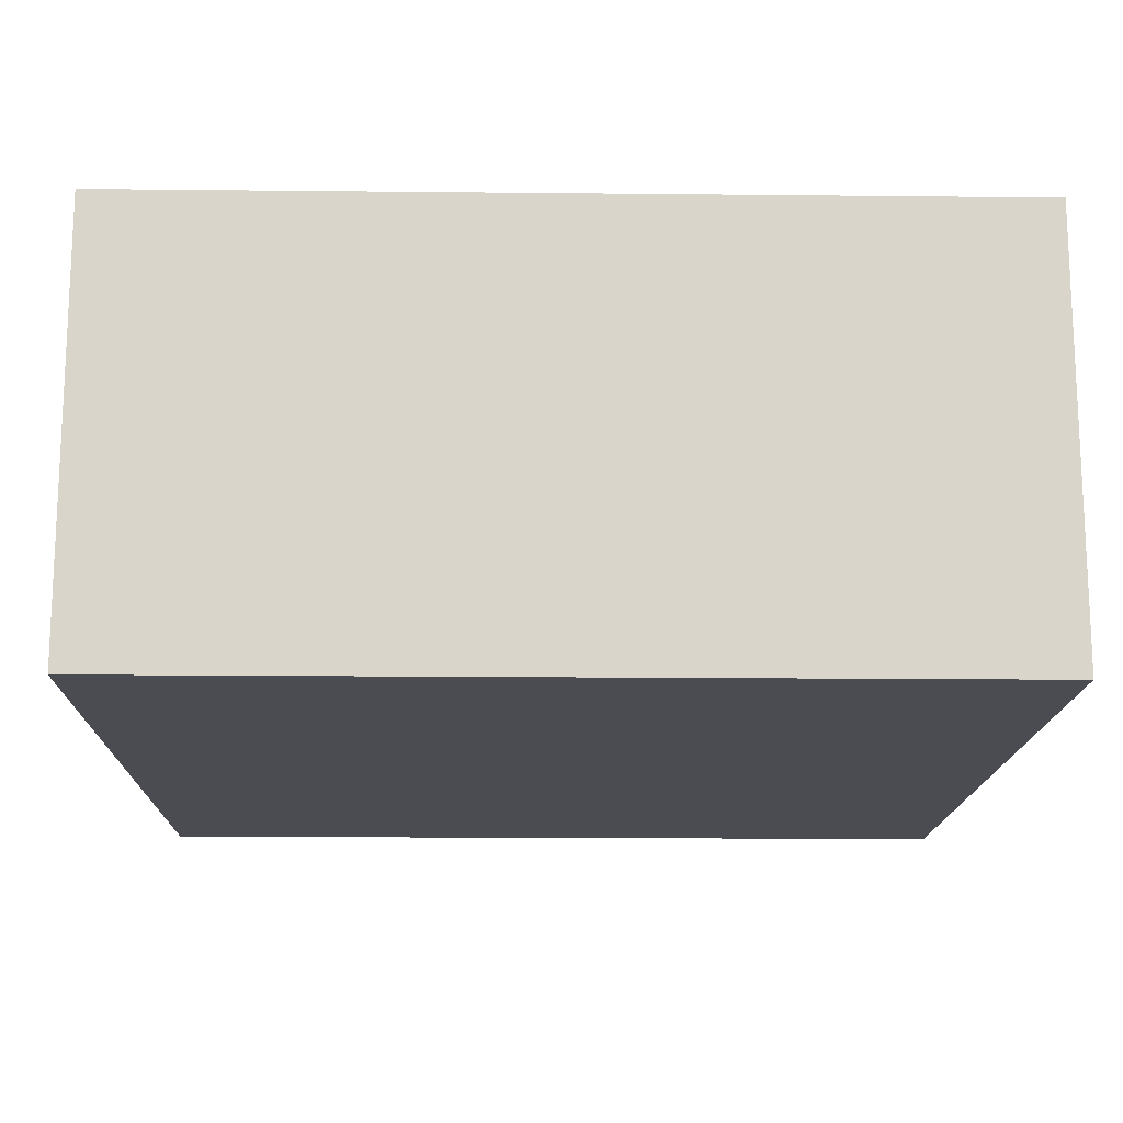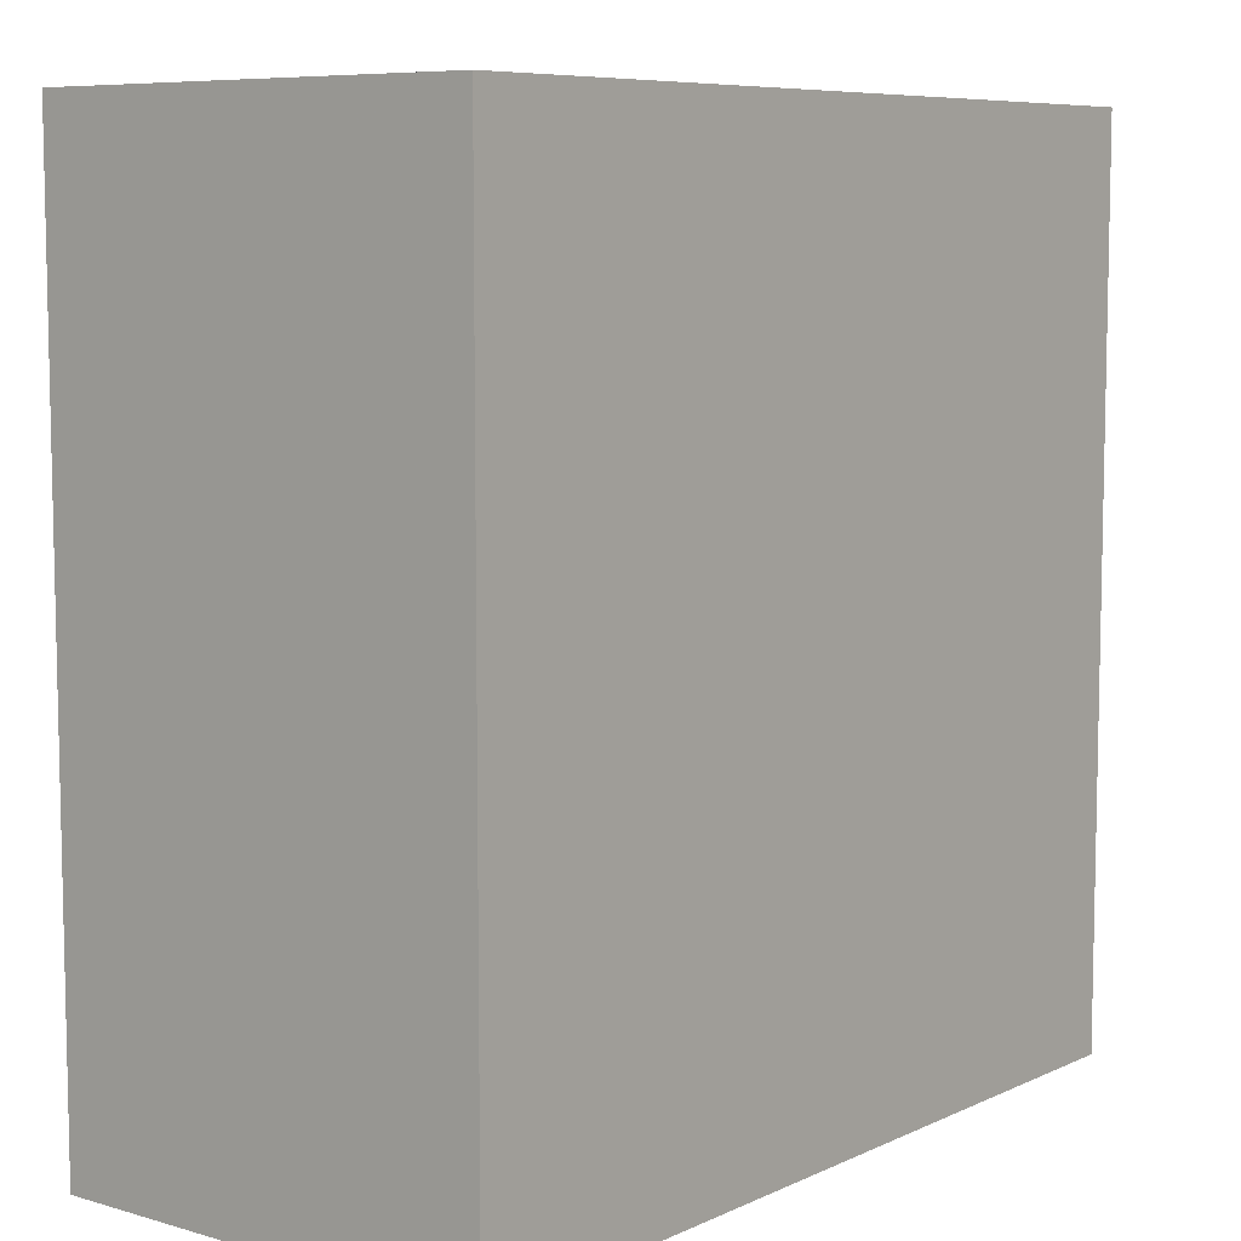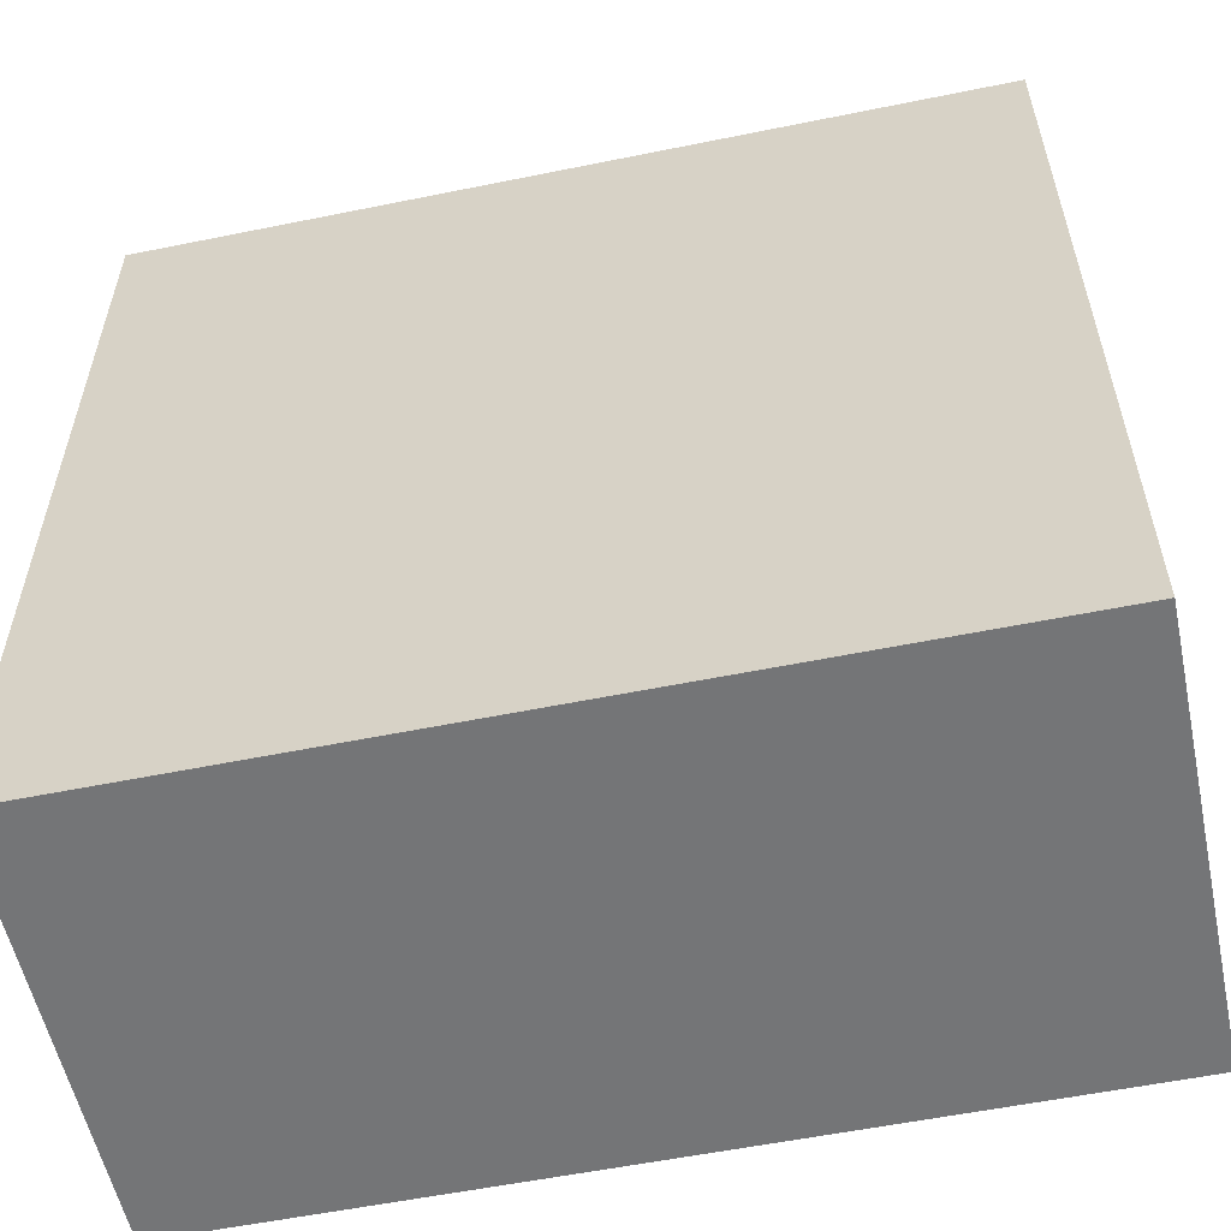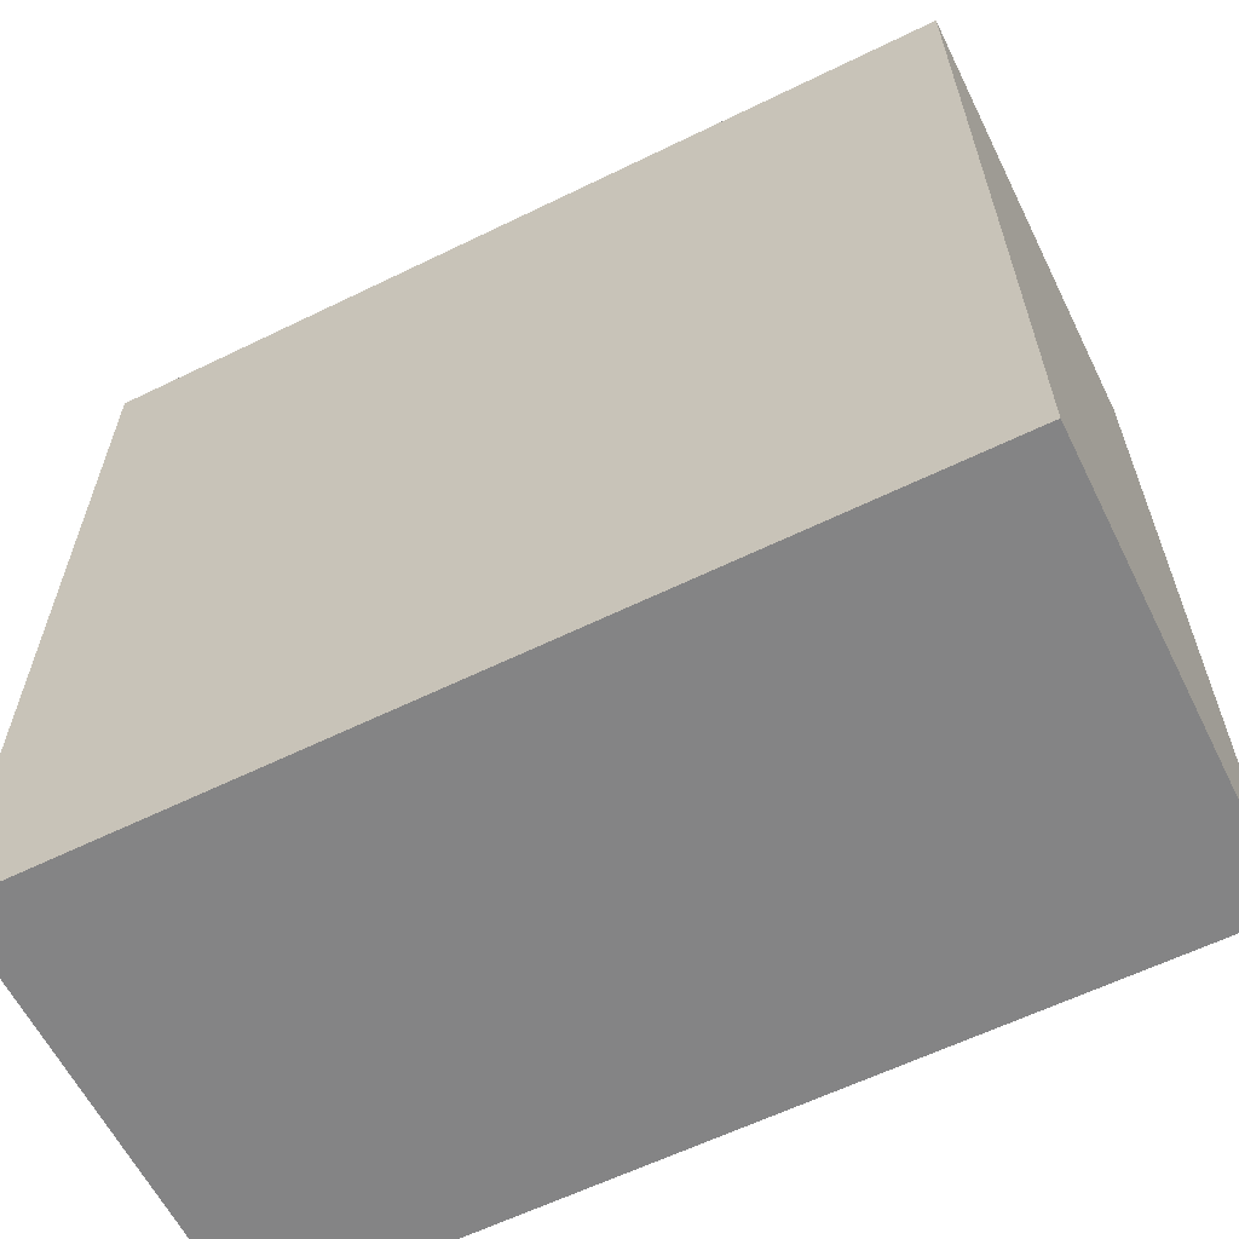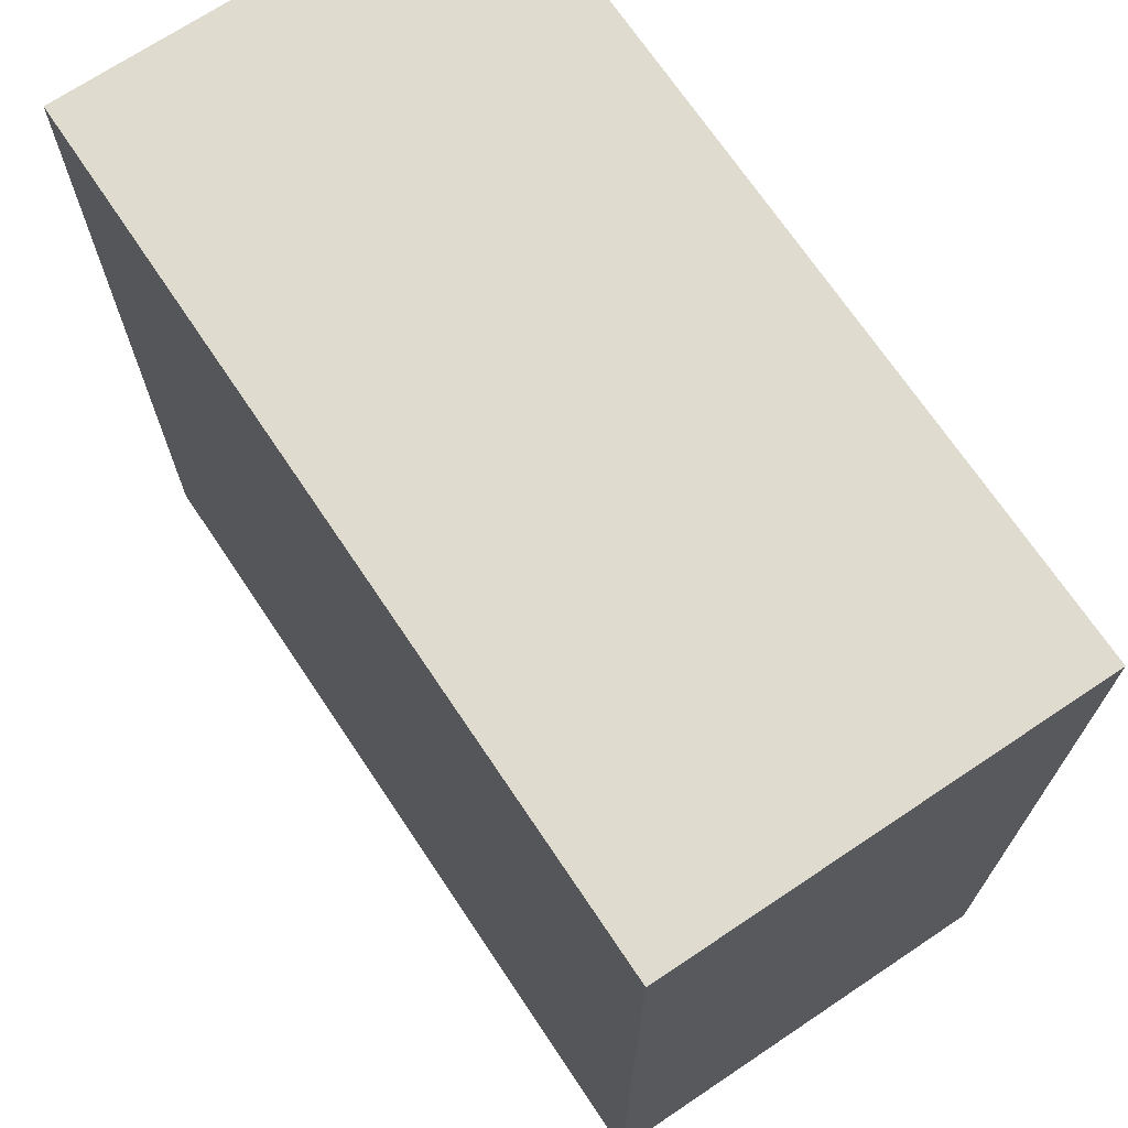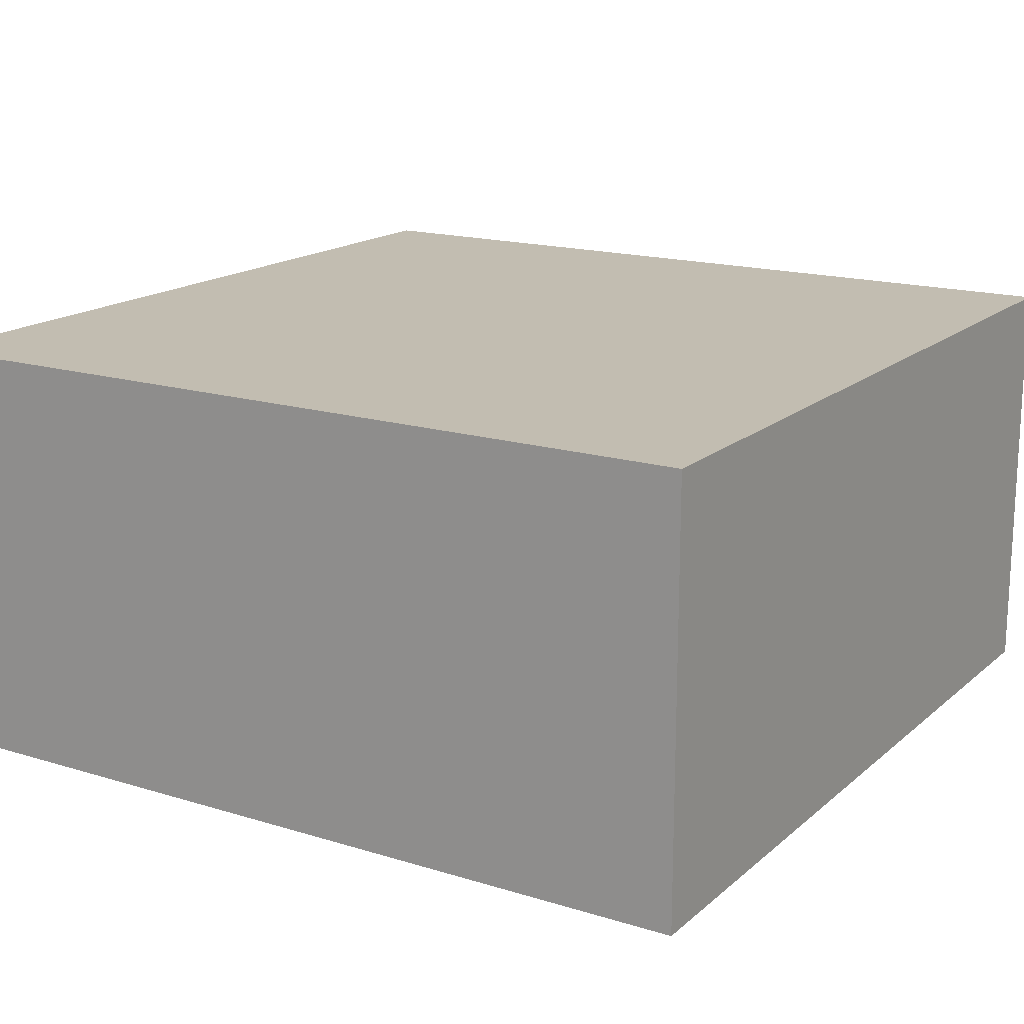
<metadata>
{"format":"obj","ext":"obj","renderer":"f3d","projection":"perspective","resolution":1024,"background":"white","views":[{"elev":-15.3,"azim":-91.3,"up":"+Y"},{"elev":7.7,"azim":-51.4,"up":"+Z"},{"elev":-56.5,"azim":-168.0,"up":"+Z"},{"elev":-61.5,"azim":26.4,"up":"+Z"},{"elev":70.3,"azim":56.2,"up":"+Z"},{"elev":16.8,"azim":121.8,"up":"+Y"}]}
</metadata>
<code>
v -1.98 -1 2
v -1.98 1 2
v -1.98 1 -2
v -1.98 -1 -2
v 1.98 1 -2
v 1.98 -1 -2
v 1.98 1 2
v 1.98 -1 2
f 2 4 1
f 3 6 4
f 5 8 6
f 7 1 8
f 6 1 4
f 3 7 5
f 2 3 4
f 3 5 6
f 5 7 8
f 7 2 1
f 6 8 1
f 3 2 7

</code>
